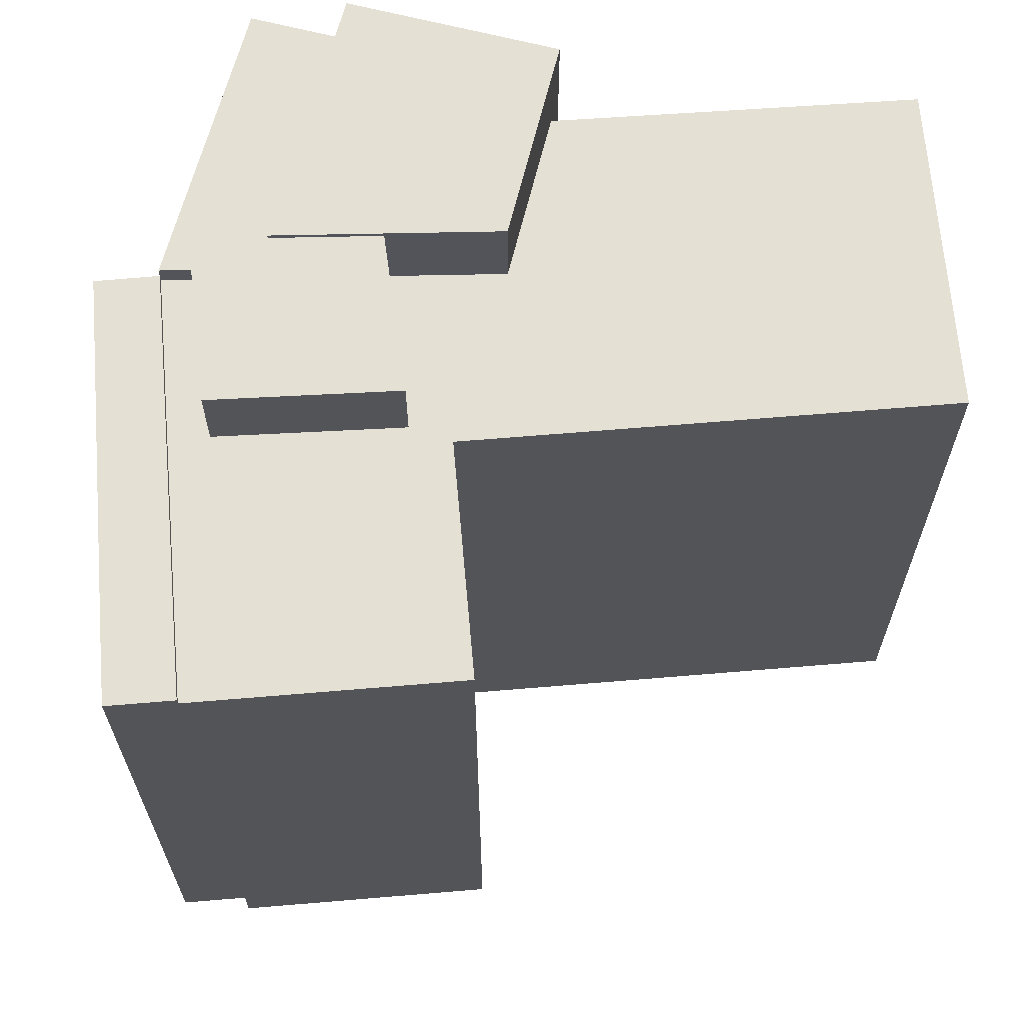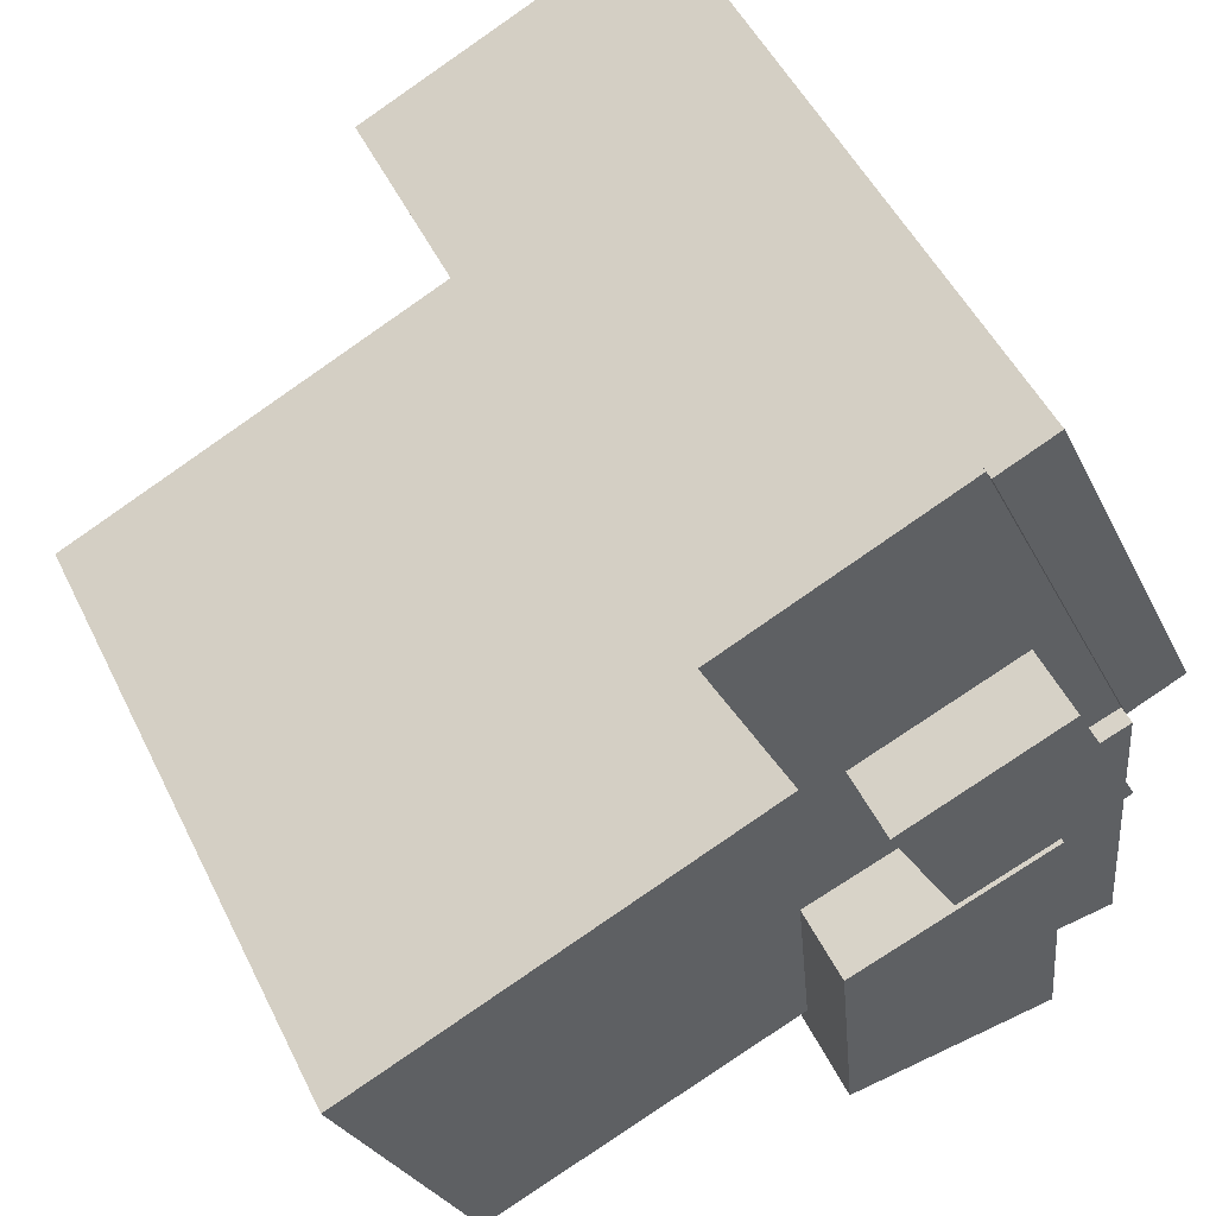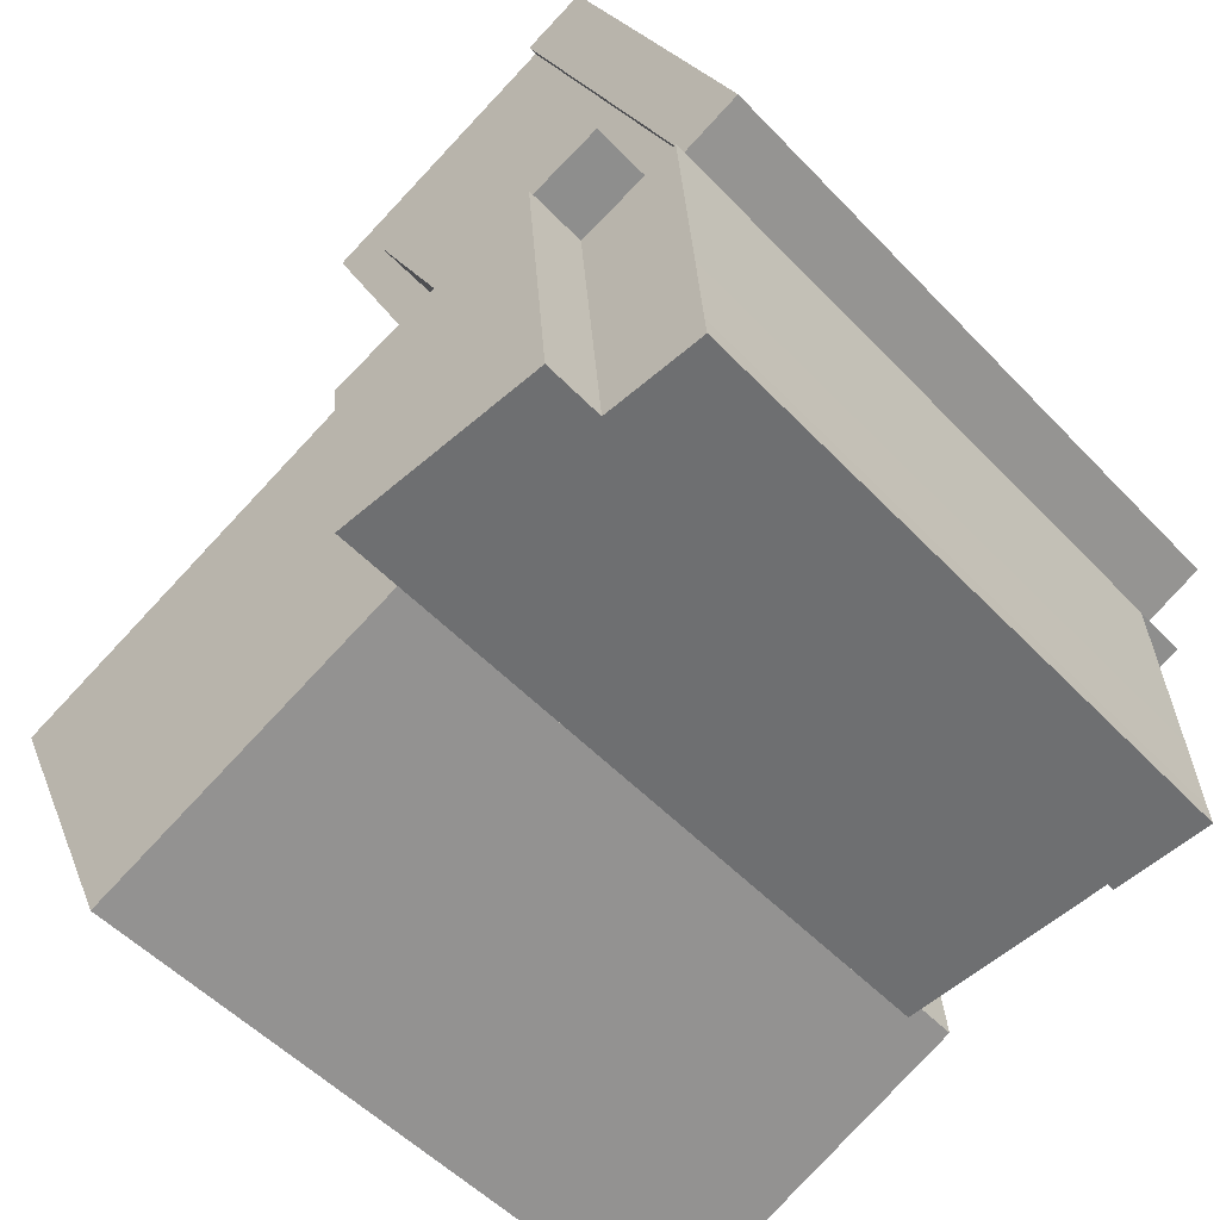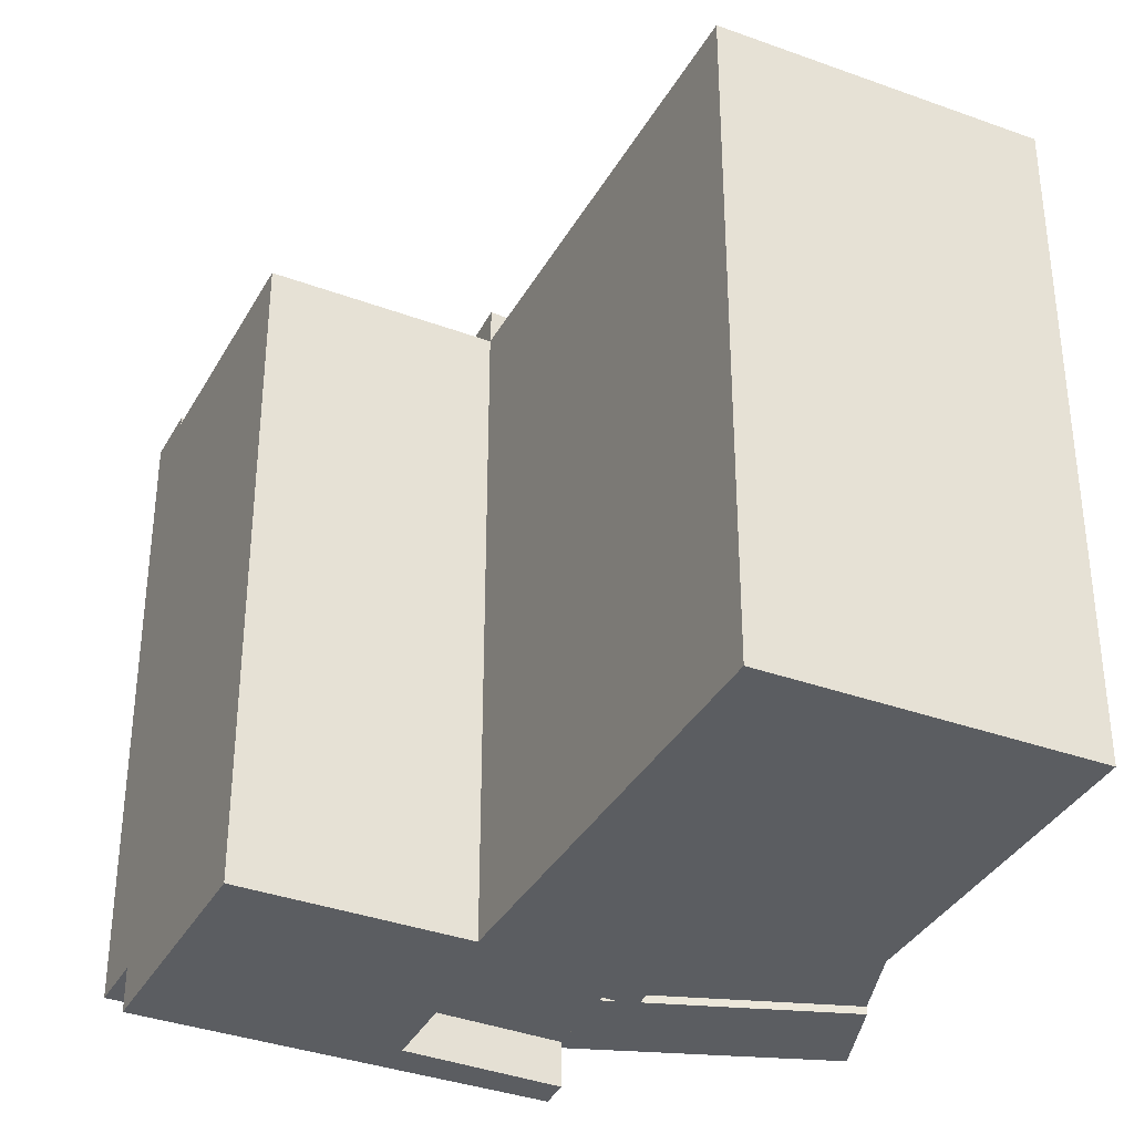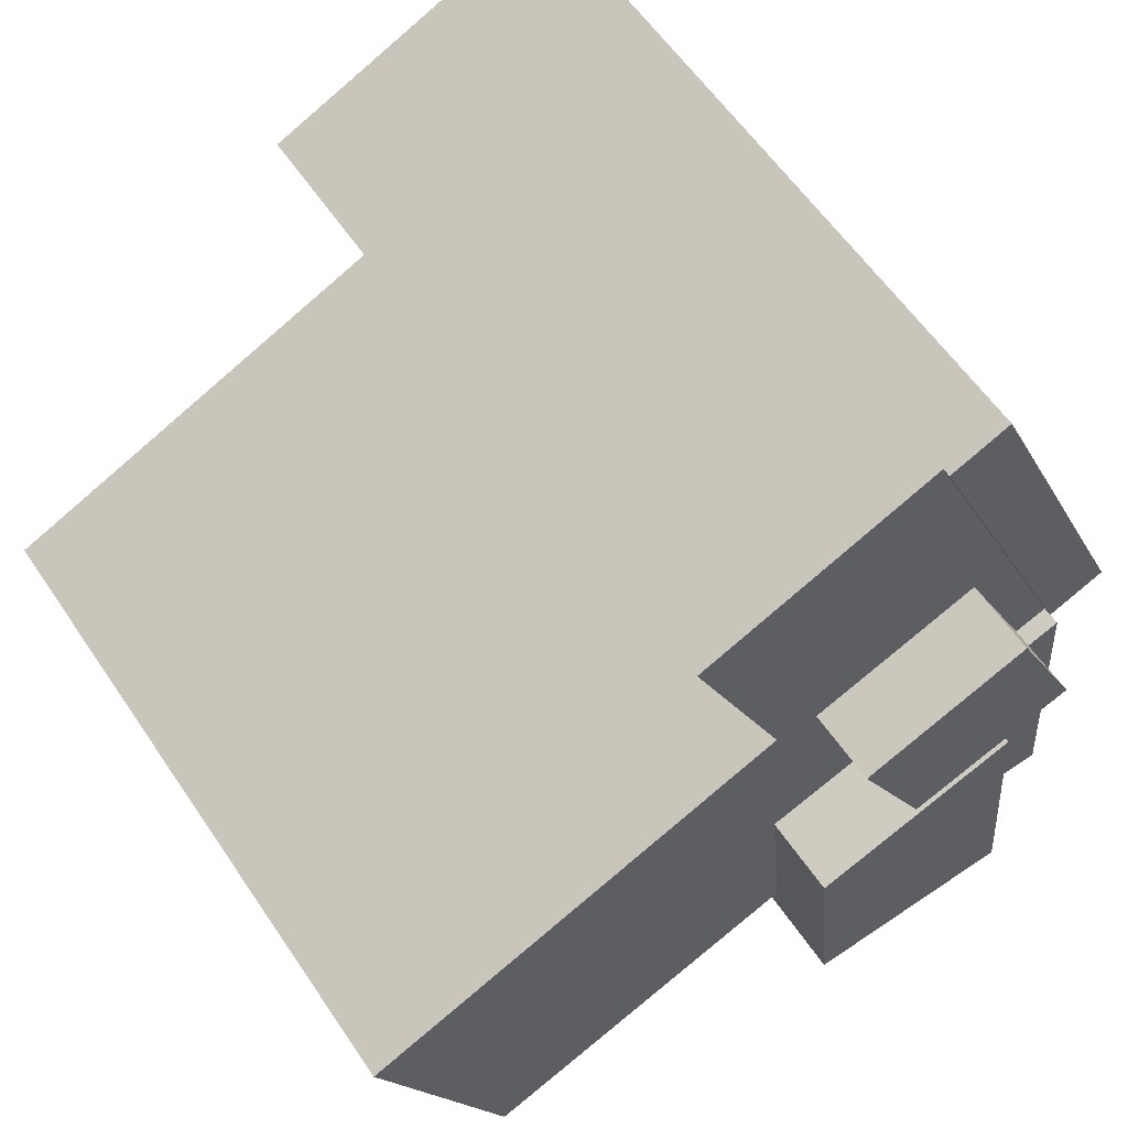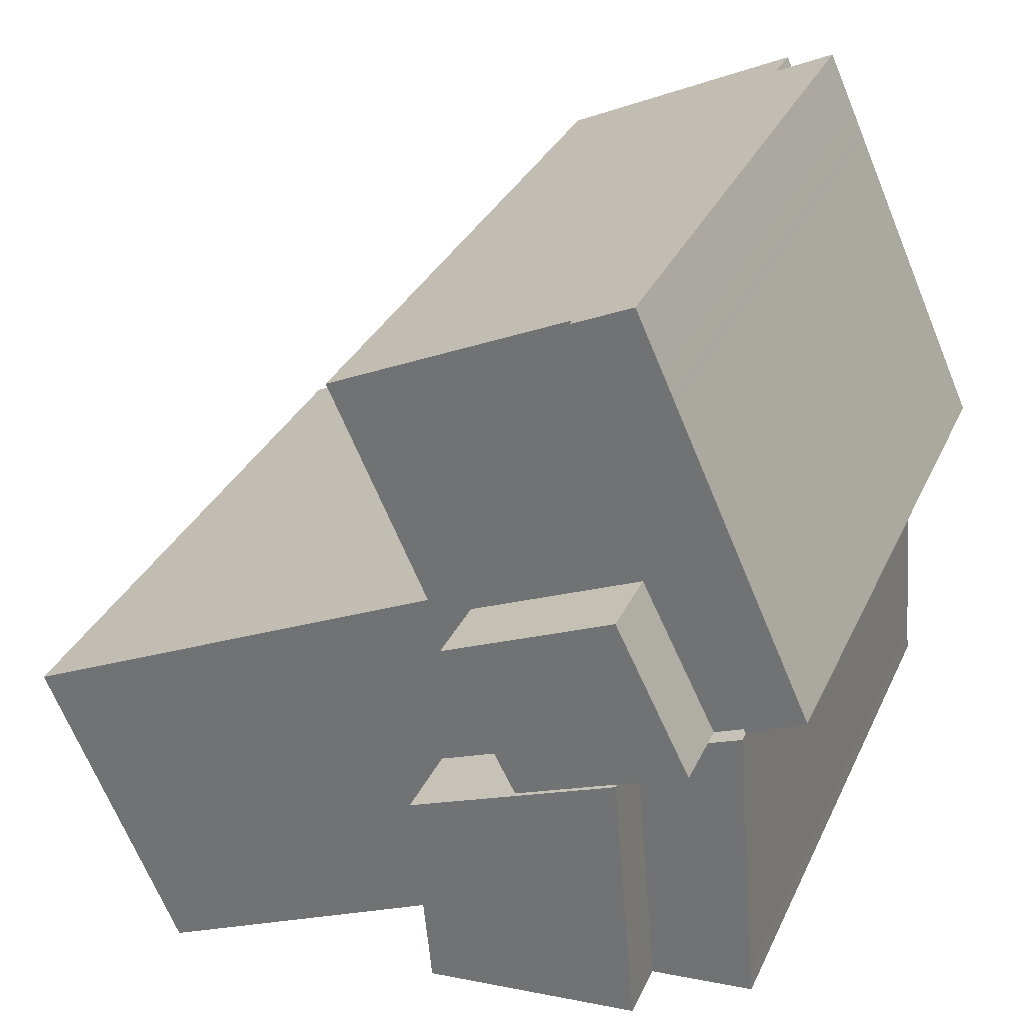
<metadata>
{"format":"obj","ext":"obj","renderer":"f3d","projection":"perspective","resolution":1024,"background":"white","views":[{"elev":66.1,"azim":19.5,"up":"+Y"},{"elev":50.4,"azim":154.5,"up":"+Z"},{"elev":-51.0,"azim":-138.6,"up":"+Z"},{"elev":-35.6,"azim":88.5,"up":"+Y"},{"elev":58.4,"azim":146.4,"up":"+Z"},{"elev":30.9,"azim":-158.8,"up":"+Z"}]}
</metadata>
<code>
v  0.0006078 26.61 -0.0008989
v  6.947 26.61 16.27
v  7.365 26.61 16.08
v  4.89 26.61 17.2
v  4.684 26.61 16.74
v  3.756 26.61 14.69
v  3.449 26.61 14.01
v  3.245 26.61 13.55
v  2.834 26.61 12.64
v  0.6083 26.61 7.69
v  -0.2848 26.61 0.1307
v  -2.362 26.61 1.085
v  12.75 29.59 -4.812
v  3.22 29.59 -12.49
v  4.171 29.59 -1.575
v  12.04 29.59 -12.03
v  11.93 29.59 -13.26
v  4.171 27.04 -1.575
v  -0.6127 27.04 -7.758
v  0.0006169 27.04 -0.0009125
v  3.22 27.04 -12.49
v  -0.8817 27.04 -11.23
v  -0.9627 27.04 -12.12
v  1.129 27.04 -12.31
v  4.403 29.41 5.673
v  8.334 29.41 -3.146
v  1.354 29.41 -0.5116
v  11.41 29.41 2.765
v  17.28 26.26 11.59
v  4.403 26.26 5.673
v  7.365 26.26 16.08
v  11.41 26.26 2.765
v  17.07 26.26 11.13
v  15.73 26.26 8.223
v  15.56 26.26 7.86
v  15.15 26.26 6.951
v  13.23 26.26 2.772
v  8.334 26.26 -3.146
v  14.41 26.26 2.236
v  15.41 26.26 1.783
v  31.35 26.26 -5.414
v  12.75 26.26 -4.812
v  12.04 26.26 -12.03
v  30.62 26.26 -7.044
v  26.44 26.26 -16.39
v  25.73 26.26 -17.98
v  0.0006004 26.26 -0.0008881
v  1.354 26.26 -0.5115
v  7.365 -9.846e-16 16.08
v  -0.2854 -8.054e-18 0.1315
v  3.931e-05 3.56e-21 -5.814e-05
v  -2.362 -6.649e-17 1.086
v  0.6077 -4.709e-16 7.691
v  2.833 -7.741e-16 12.64
v  3.244 -8.299e-16 13.55
v  3.448 -8.578e-16 14.01
v  3.755 -8.996e-16 14.69
v  4.683 -1.025e-15 16.74
v  4.889 -1.053e-15 17.2
v  6.946 -9.962e-16 16.27
v  4.17 0.87 -1.574
v  12.04 0.87 -12.03
v  12.75 0.87 -4.811
v  3.219 0.87 -12.49
v  11.93 0.87 -13.26
v  4.17 0.53 -1.574
v  1.128 0.53 -12.31
v  3.219 0.53 -12.49
v  -0.9633 0.53 -12.12
v  -0.8823 0.53 -11.23
v  -0.6133 0.53 -7.757
v  5.063e-05 0.53 -7.489e-05
v  4.403 0.1 5.674
v  8.333 0.1 -3.145
v  11.41 0.1 2.766
v  1.353 0.1 -0.5107
v  15.15 -1.84 6.952
v  4.403 -1.84 5.674
v  13.23 -1.84 2.772
v  11.41 -1.84 2.766
v  14.41 -1.84 2.237
v  15.41 -1.84 1.784
v  31.34 -1.84 -5.413
v  8.333 -1.84 -3.145
v  30.62 -1.84 -7.043
v  12.75 -1.84 -4.811
v  26.44 -1.84 -16.39
v  12.04 -1.84 -12.03
v  25.73 -1.84 -17.98
v  0 -1.84 -1.127e-16
v  7.365 -1.84 16.08
v  17.28 -1.84 11.59
v  17.06 -1.84 11.13
v  15.73 -1.84 8.224
v  15.56 -1.84 7.86
v  1.353 -1.84 -0.5106
g defaultobject
f 1 2 3
f 2 1 4
f 4 1 5
f 5 1 6
f 6 1 7
f 7 1 8
f 8 1 9
f 9 1 10
f 10 1 11
f 10 11 12
f 13 14 15
f 14 13 16
f 14 16 17
f 18 19 20
f 19 18 21
f 19 21 22
f 22 21 23
f 23 21 24
f 25 26 27
f 26 25 28
f 29 30 31
f 30 29 32
f 32 29 33
f 32 33 34
f 32 34 35
f 32 35 36
f 32 36 37
f 32 37 38
f 38 37 39
f 38 39 40
f 38 40 41
f 38 41 42
f 42 41 43
f 43 41 44
f 43 44 45
f 43 45 46
f 30 47 31
f 47 30 48
f 49 50 51
f 50 49 52
f 52 49 53
f 53 49 54
f 54 49 55
f 55 49 56
f 56 49 57
f 57 49 58
f 58 49 59
f 59 49 60
f 61 62 63
f 62 61 64
f 62 64 65
f 66 67 68
f 67 66 69
f 69 66 70
f 70 66 71
f 71 66 72
f 73 74 75
f 74 73 76
f 77 78 79
f 80 79 78
f 81 79 80
f 82 81 80
f 83 82 80
f 84 83 80
f 85 83 84
f 86 85 84
f 87 85 86
f 88 87 86
f 89 87 88
f 90 78 91
f 92 91 78
f 93 92 78
f 94 93 78
f 95 94 78
f 77 95 78
f 96 78 90
f 14 65 64
f 65 14 17
f 15 64 61
f 64 15 14
f 68 18 66
f 18 68 21
f 24 68 67
f 68 24 21
f 23 67 69
f 67 23 24
f 22 69 70
f 69 22 23
f 19 70 71
f 70 19 22
f 20 71 72
f 71 20 19
f 66 20 72
f 20 66 18
f 25 76 73
f 76 25 27
f 75 25 73
f 25 75 28
f 74 28 75
f 28 74 26
f 27 74 76
f 74 27 26
f 92 31 91
f 31 92 29
f 93 29 92
f 29 93 33
f 94 33 93
f 33 94 34
f 95 34 94
f 34 95 35
f 77 35 95
f 35 77 36
f 79 36 77
f 36 79 37
f 81 37 79
f 37 81 39
f 82 39 81
f 39 82 40
f 83 40 82
f 40 83 41
f 85 41 83
f 41 85 44
f 87 44 85
f 44 87 45
f 89 45 87
f 45 89 46
f 43 89 88
f 89 43 46
f 42 88 86
f 88 42 43
f 38 86 84
f 86 38 42
f 32 84 80
f 84 32 38
f 30 80 78
f 80 30 32
f 96 30 78
f 30 96 48
f 47 96 90
f 96 47 48
f 31 90 91
f 90 31 47
f 51 3 49
f 3 51 1
f 11 51 50
f 51 11 1
f 12 50 52
f 50 12 11
f 10 52 53
f 52 10 12
f 9 53 54
f 53 9 10
f 8 54 55
f 54 8 9
f 7 55 56
f 55 7 8
f 6 56 57
f 56 6 7
f 5 57 58
f 57 5 6
f 4 58 59
f 58 4 5
f 60 4 59
f 4 60 2
f 49 2 60
f 2 49 3
f 63 15 61
f 15 63 13
f 62 13 63
f 13 62 16
f 65 16 62
f 16 65 17

</code>
